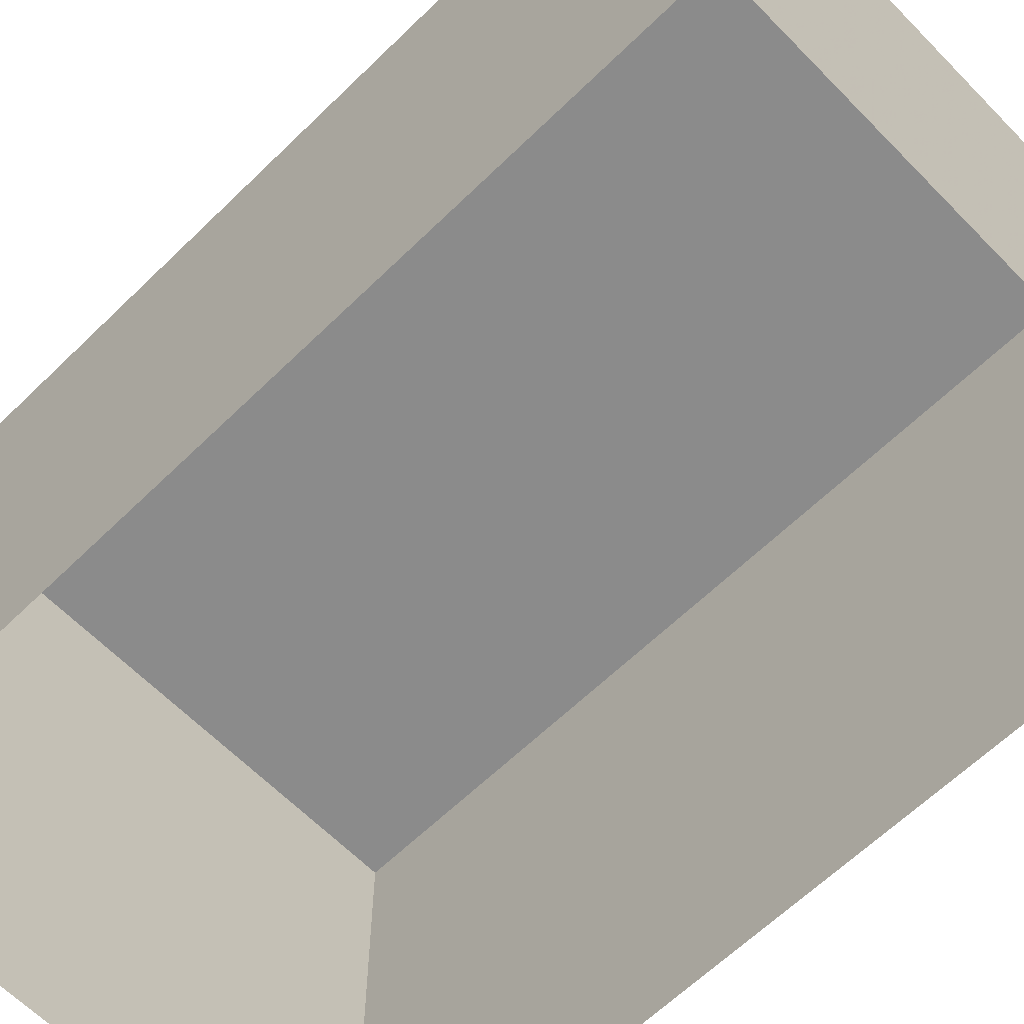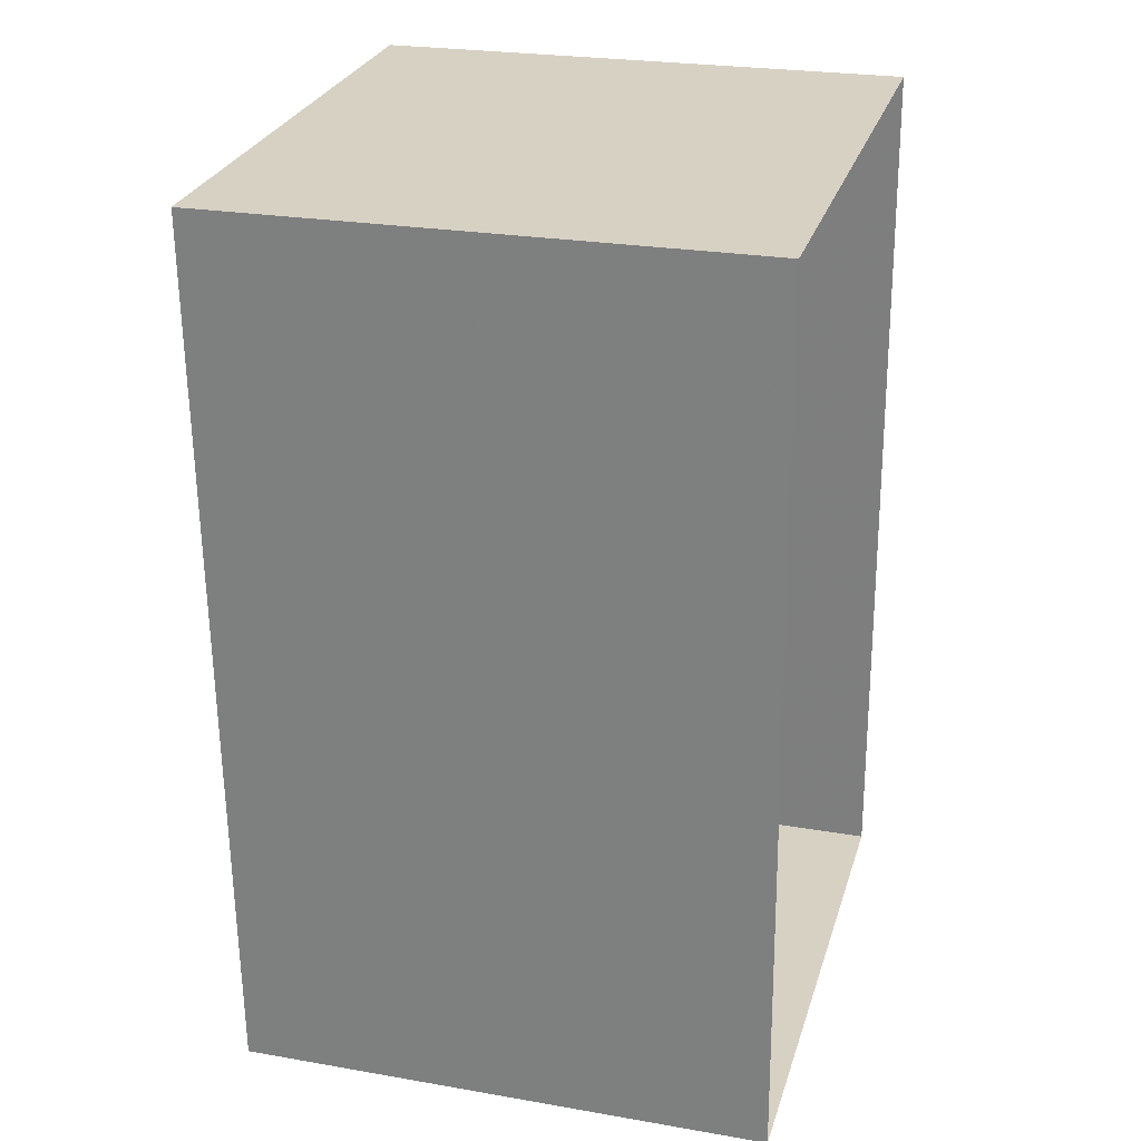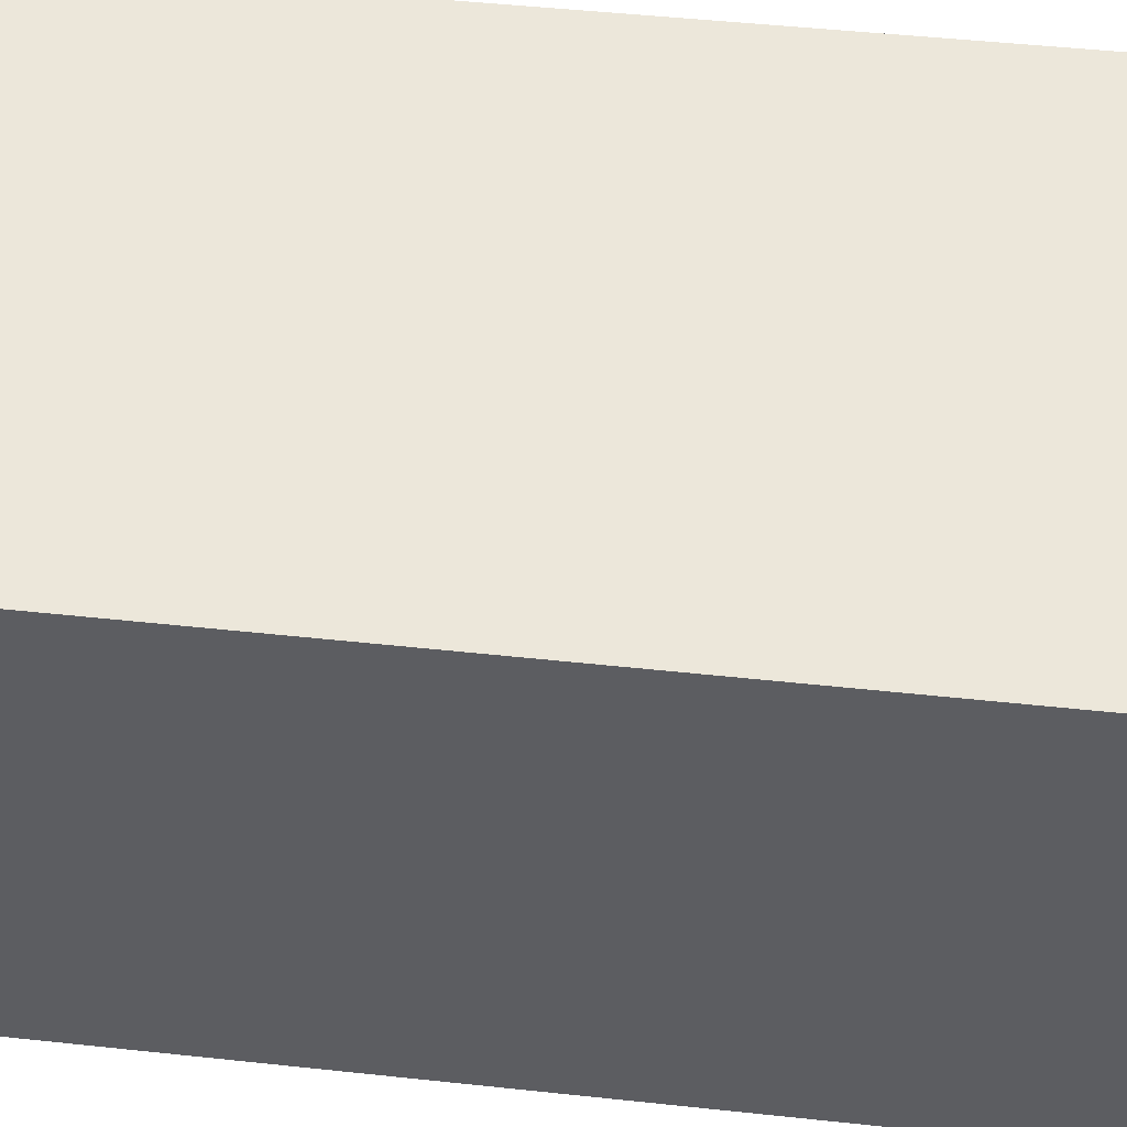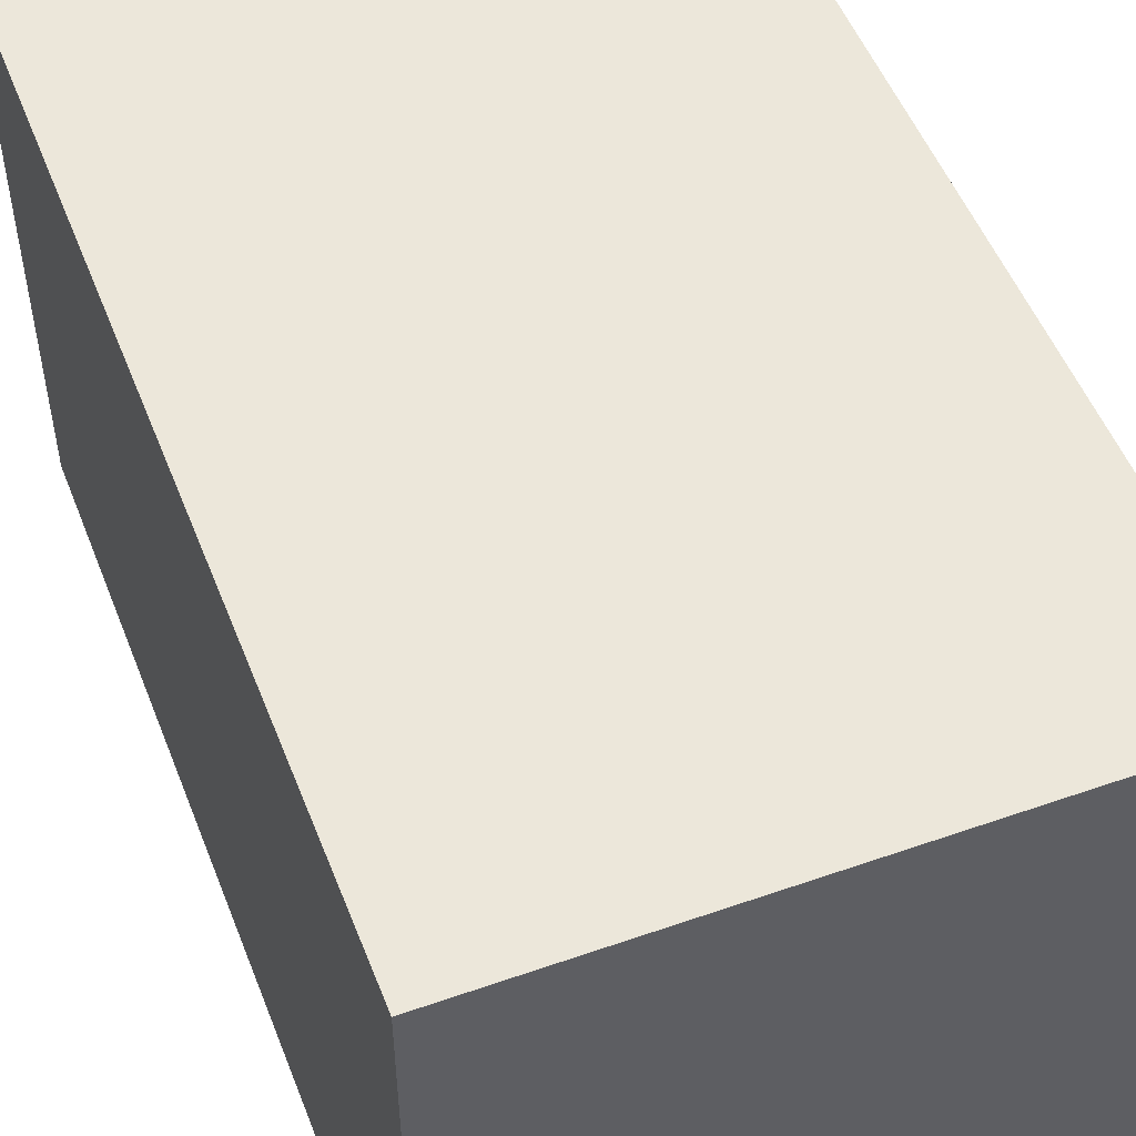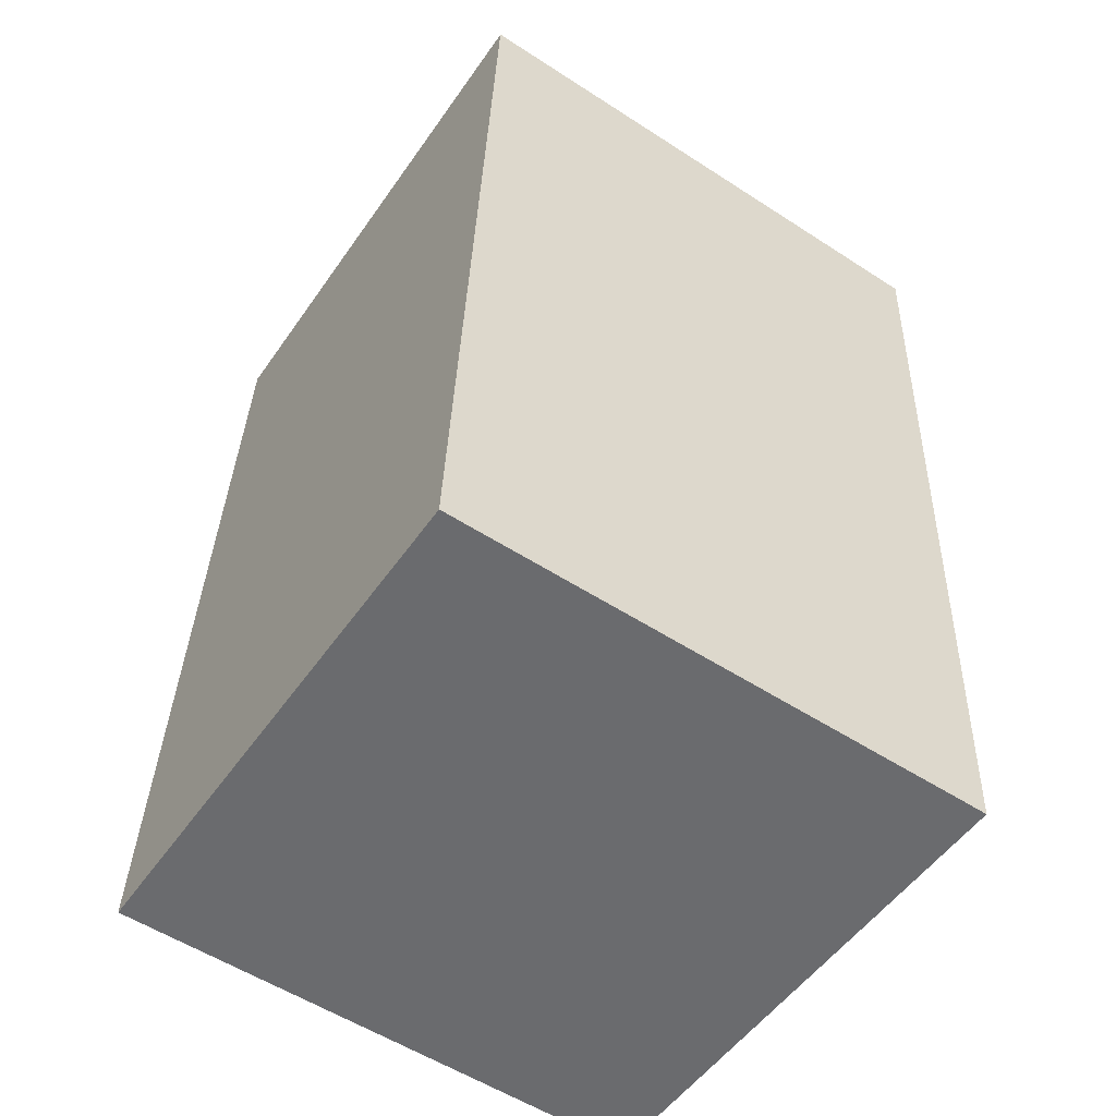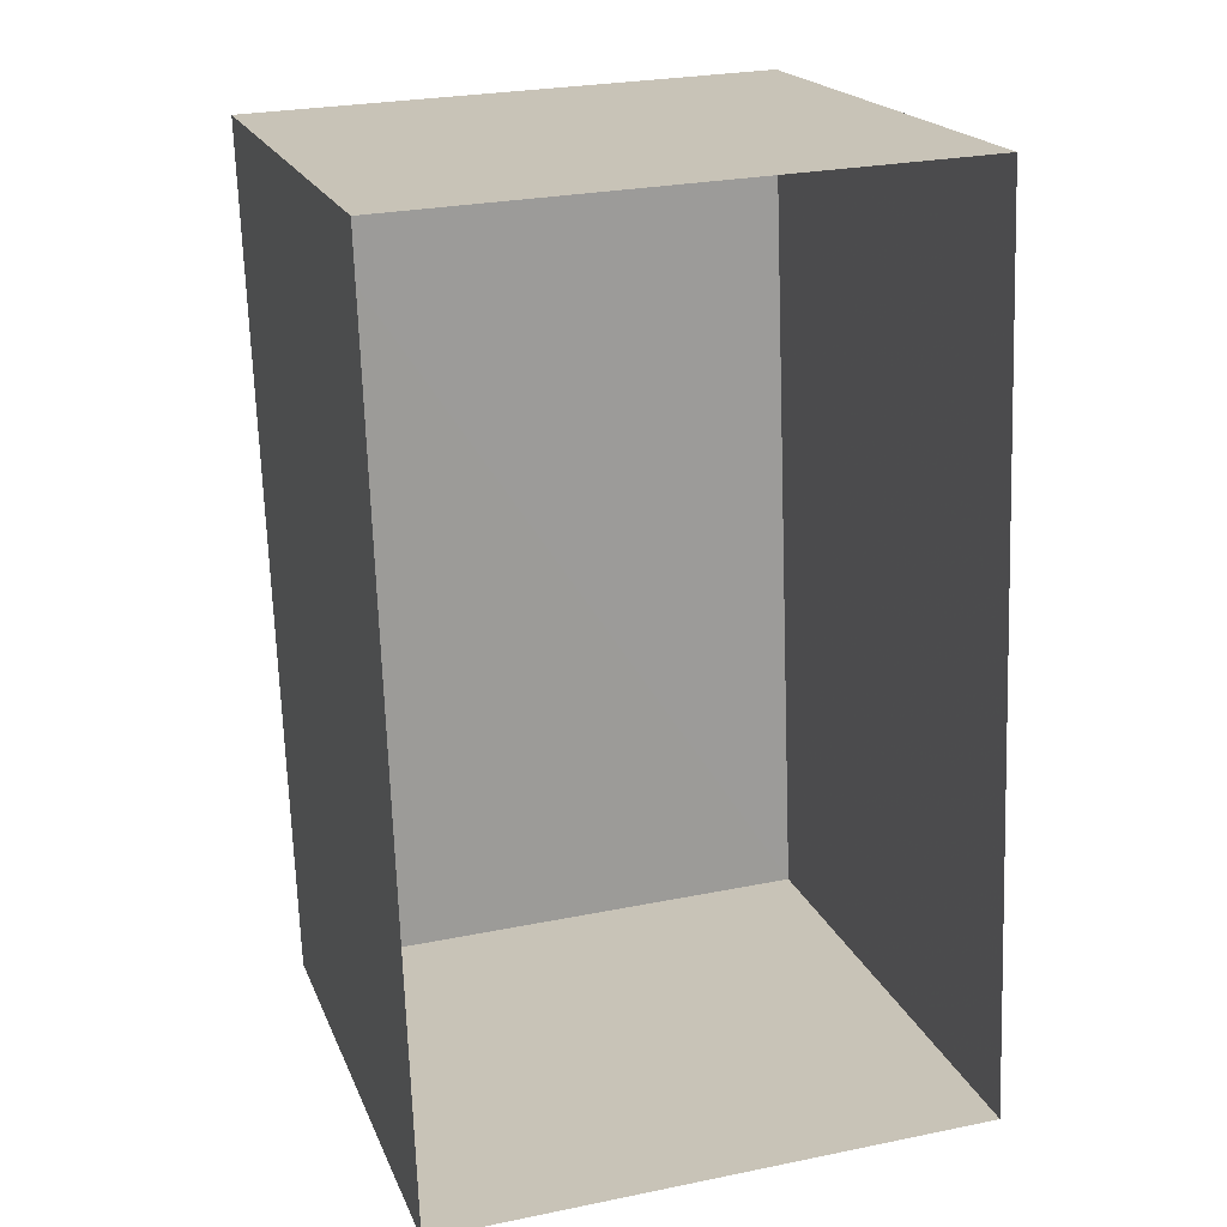
<metadata>
{"format":"obj","ext":"obj","renderer":"f3d","projection":"perspective","resolution":1024,"background":"white","views":[{"elev":-63.9,"azim":132.2,"up":"+Z"},{"elev":24.9,"azim":105.8,"up":"+Y"},{"elev":52.9,"azim":94.4,"up":"+Z"},{"elev":52.1,"azim":-23.3,"up":"+Z"},{"elev":-52.4,"azim":-34.0,"up":"+Y"},{"elev":19.5,"azim":162.5,"up":"+Y"}]}
</metadata>
<code>
v -3.724e+05 -1.038e+05 30.58
v -3.724e+05 -1.038e+05 30.58
v -3.724e+05 -1.038e+05 30.58
v -3.724e+05 -1.038e+05 30.58
v -3.724e+05 -1.038e+05 34.52
v -3.724e+05 -1.038e+05 34.52
v -3.724e+05 -1.038e+05 34.52
v -3.724e+05 -1.038e+05 34.52
f 1 2 3
f 4 1 3
f 5 6 7
f 8 5 7
f 7 4 3
f 7 6 4
f 6 1 4
f 6 5 1
f 5 2 1
f 5 8 2
f 8 3 2
f 8 7 3

</code>
